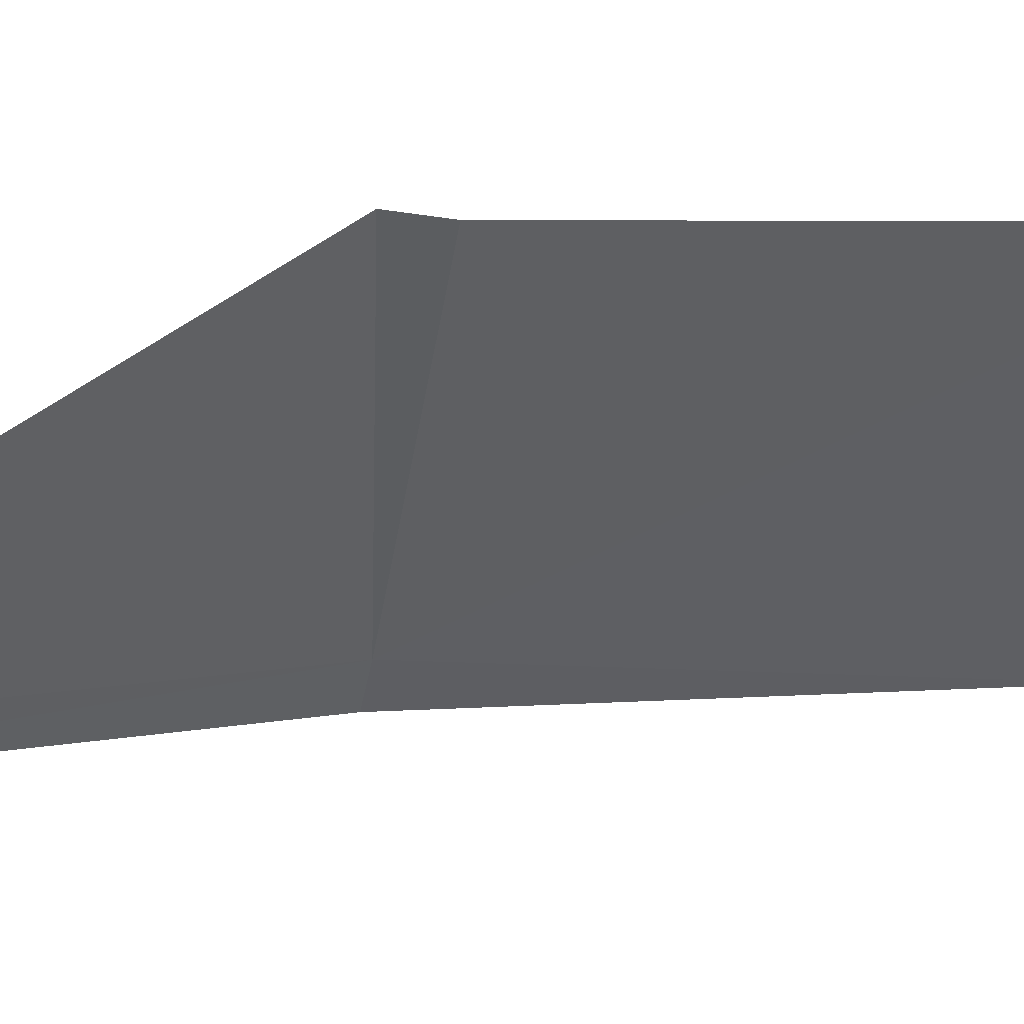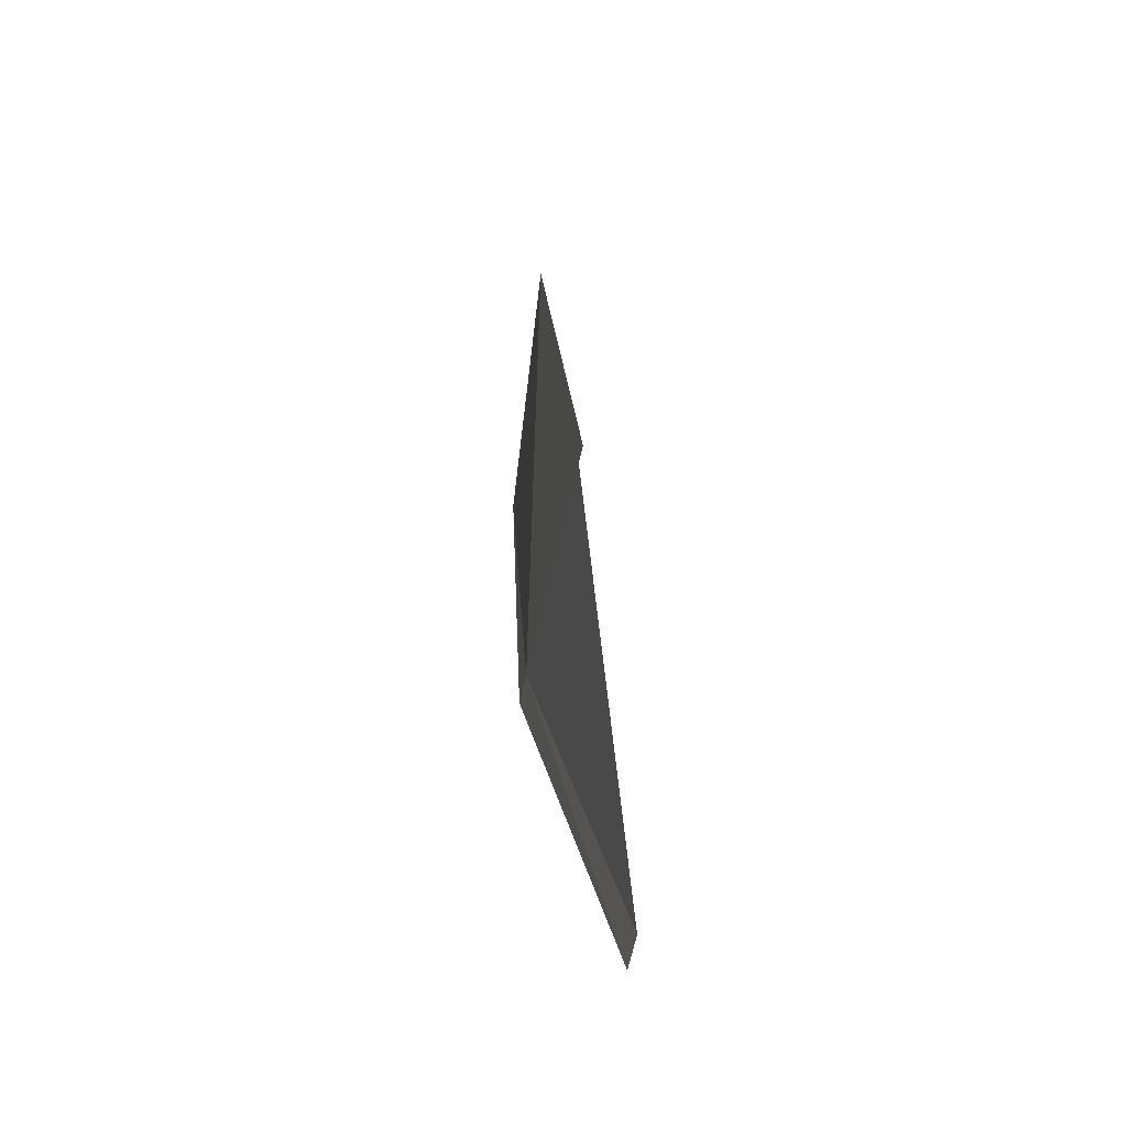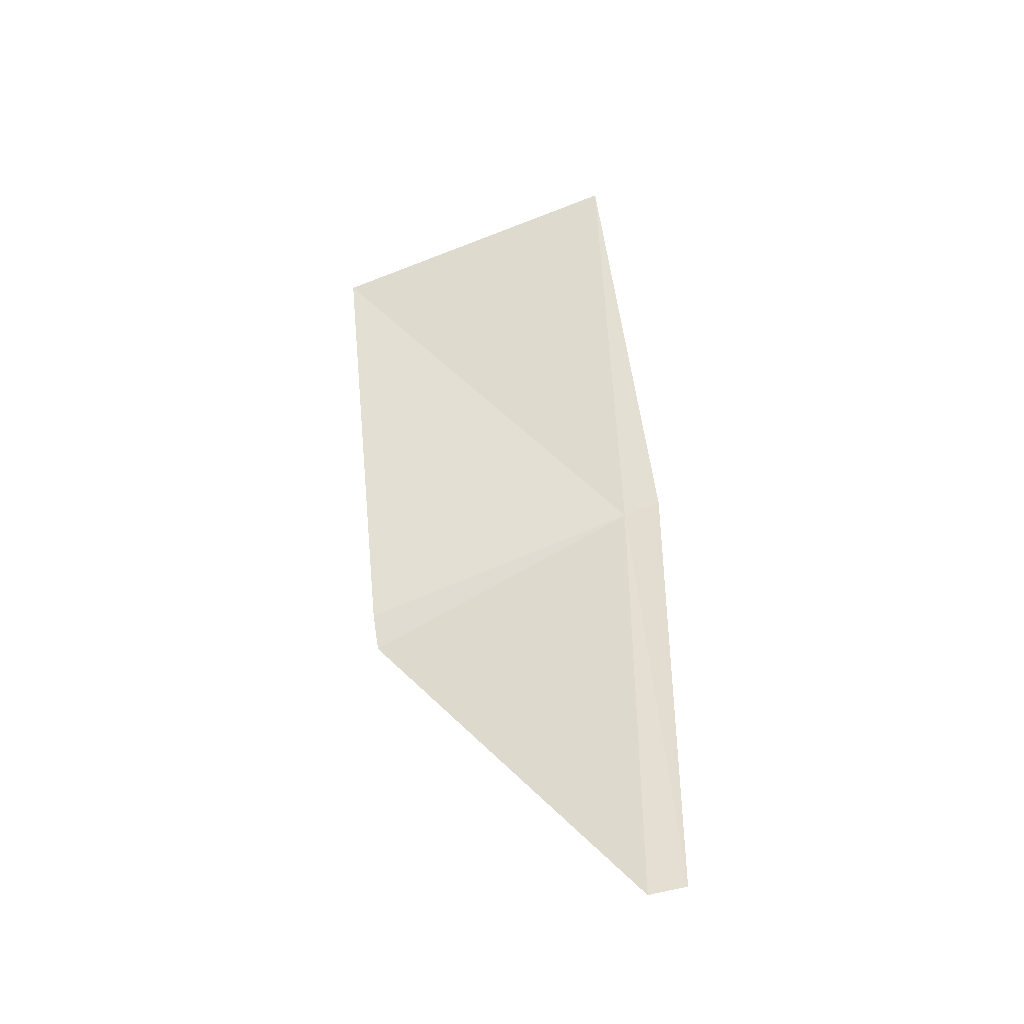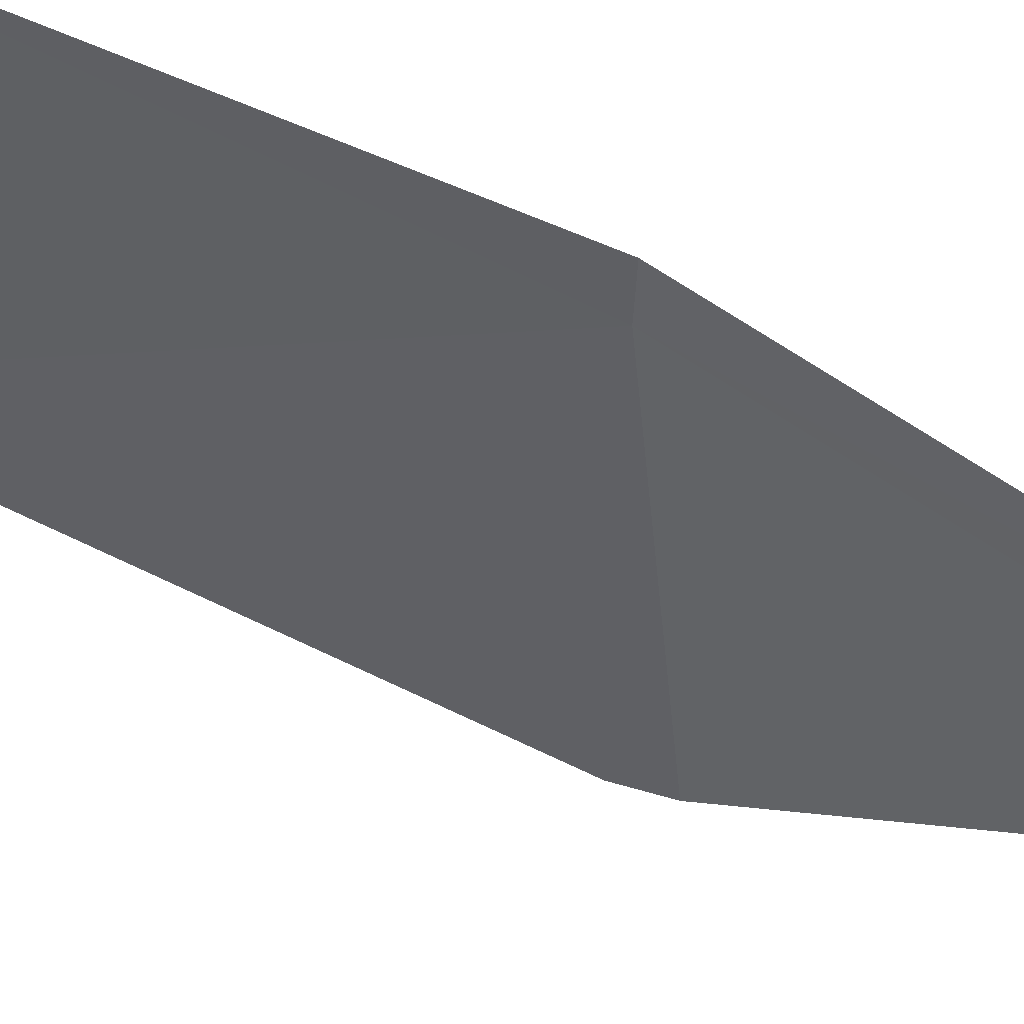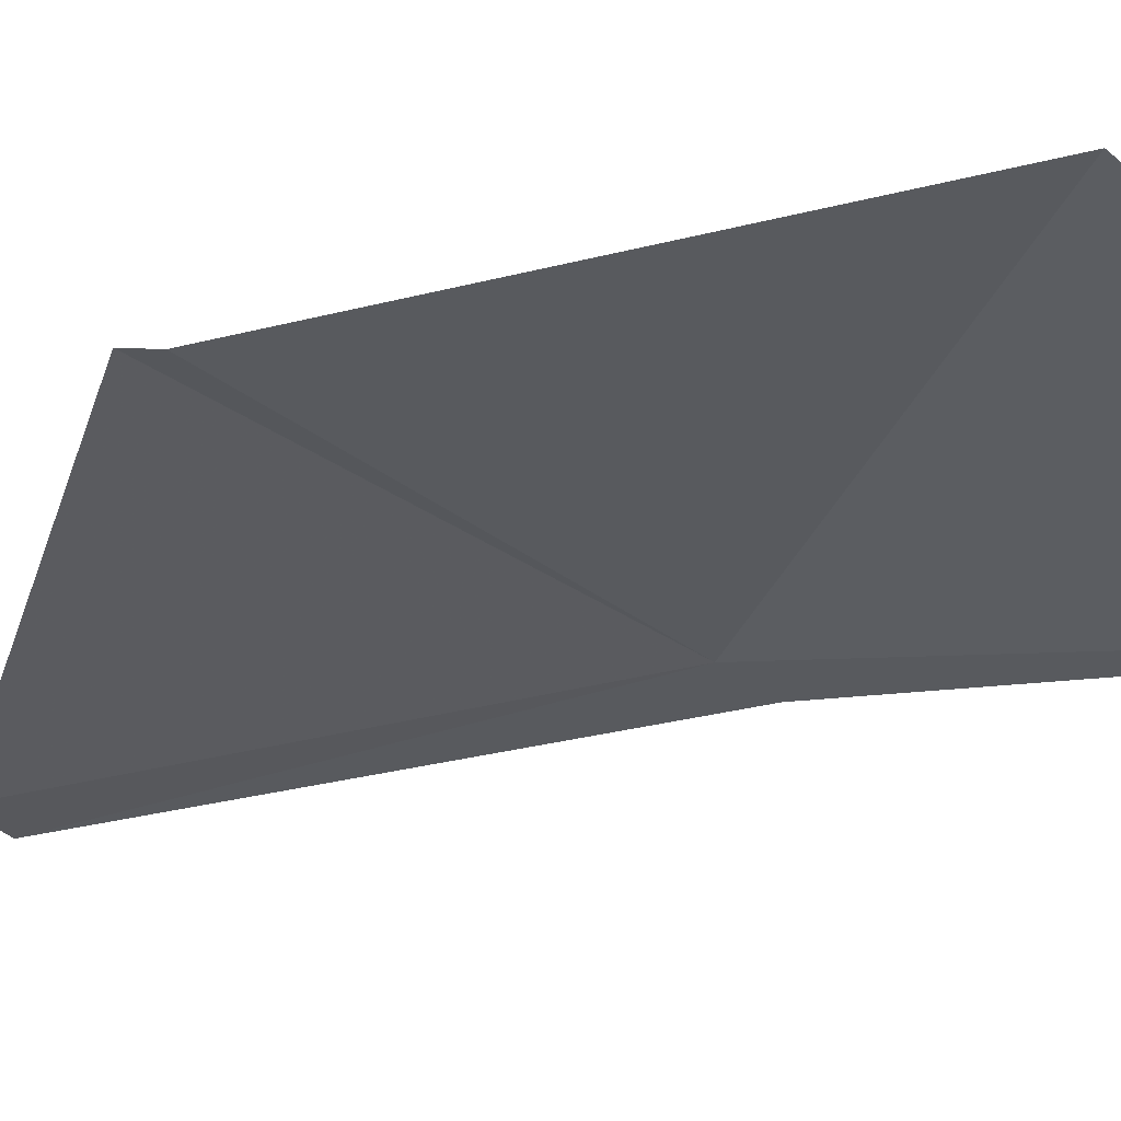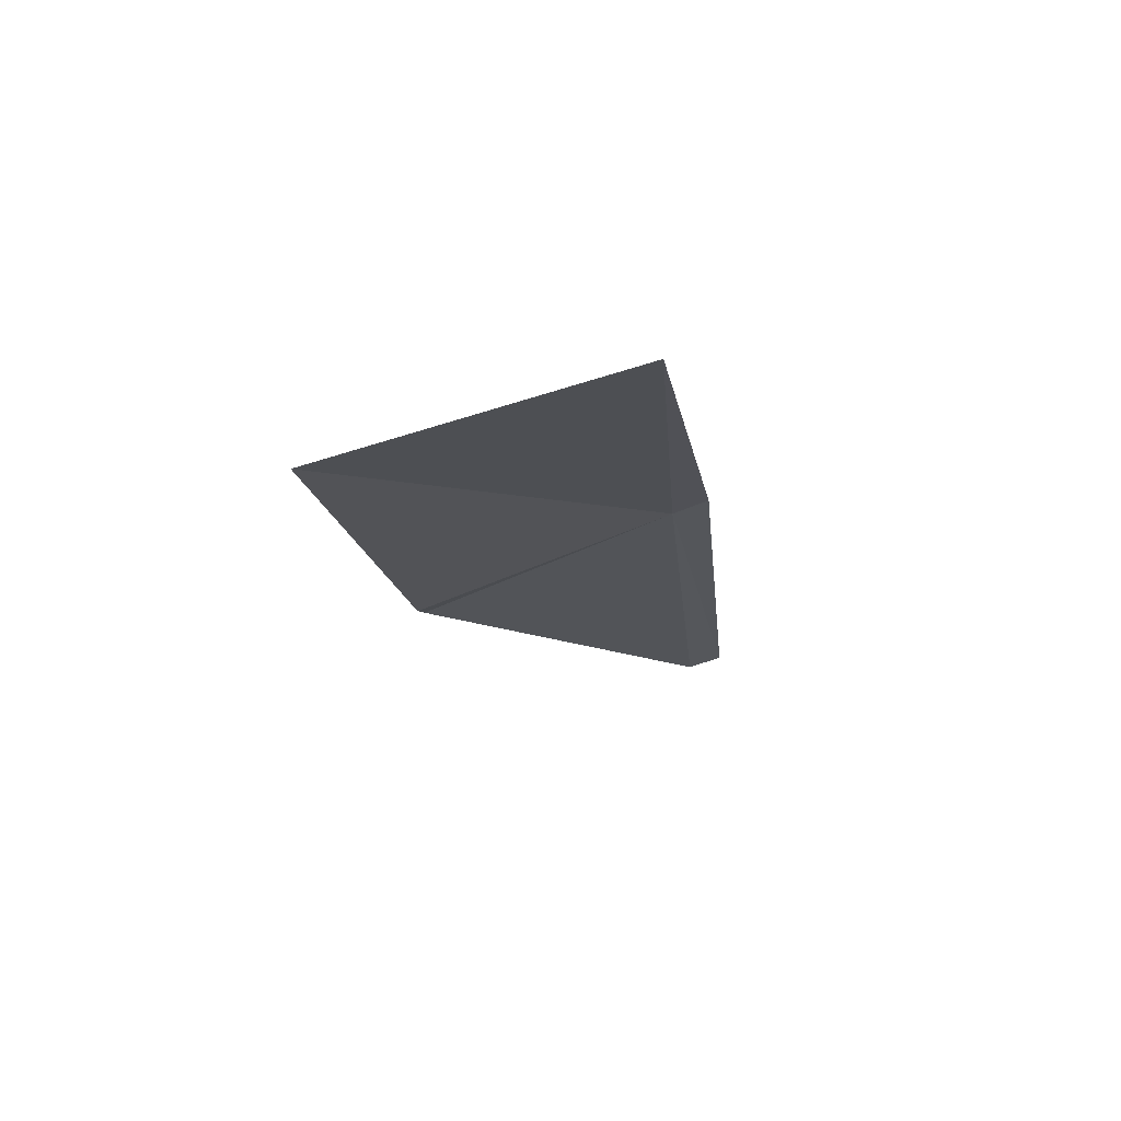
<metadata>
{"format":"obj","ext":"obj","renderer":"f3d","projection":"perspective","resolution":1024,"background":"white","views":[{"elev":-13.5,"azim":-123.4,"up":"+Y"},{"elev":-70.7,"azim":-132.4,"up":"+Z"},{"elev":-28.8,"azim":-22.7,"up":"+Z"},{"elev":-75.6,"azim":64.8,"up":"+Y"},{"elev":3.9,"azim":-49.3,"up":"+Y"},{"elev":79.0,"azim":-48.1,"up":"+Z"}]}
</metadata>
<code>
v 18.91 15.73 4.812
v 18.91 15.74 4.958
v 18.92 15.72 4.816
v 18.83 15.79 4.93
v 18.83 15.77 4.78
v 18.84 15.77 4.768
v 18.9 15.7 4.67
v 18.91 15.69 4.672
f 1 3 2
f 1 2 4
f 1 4 5
f 1 5 6
f 1 6 7
f 1 7 8
f 1 8 3

</code>
